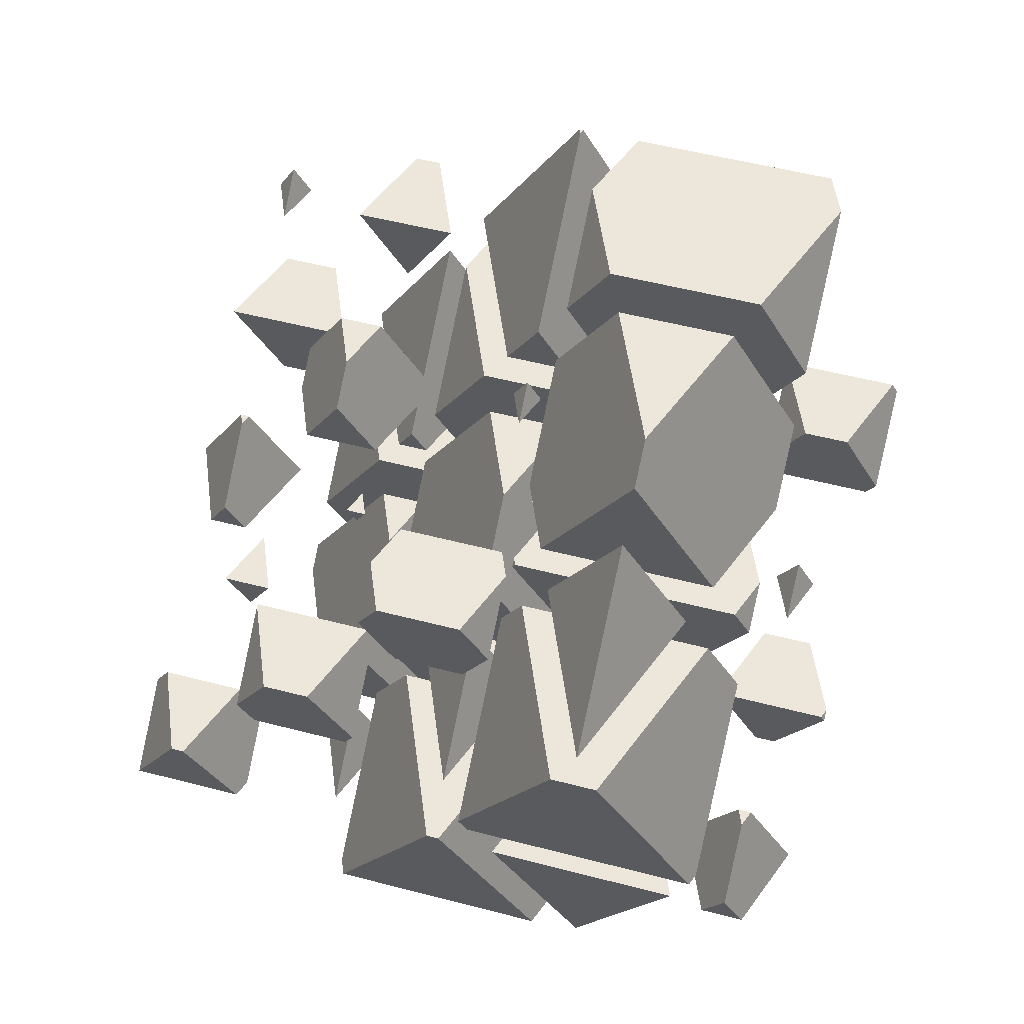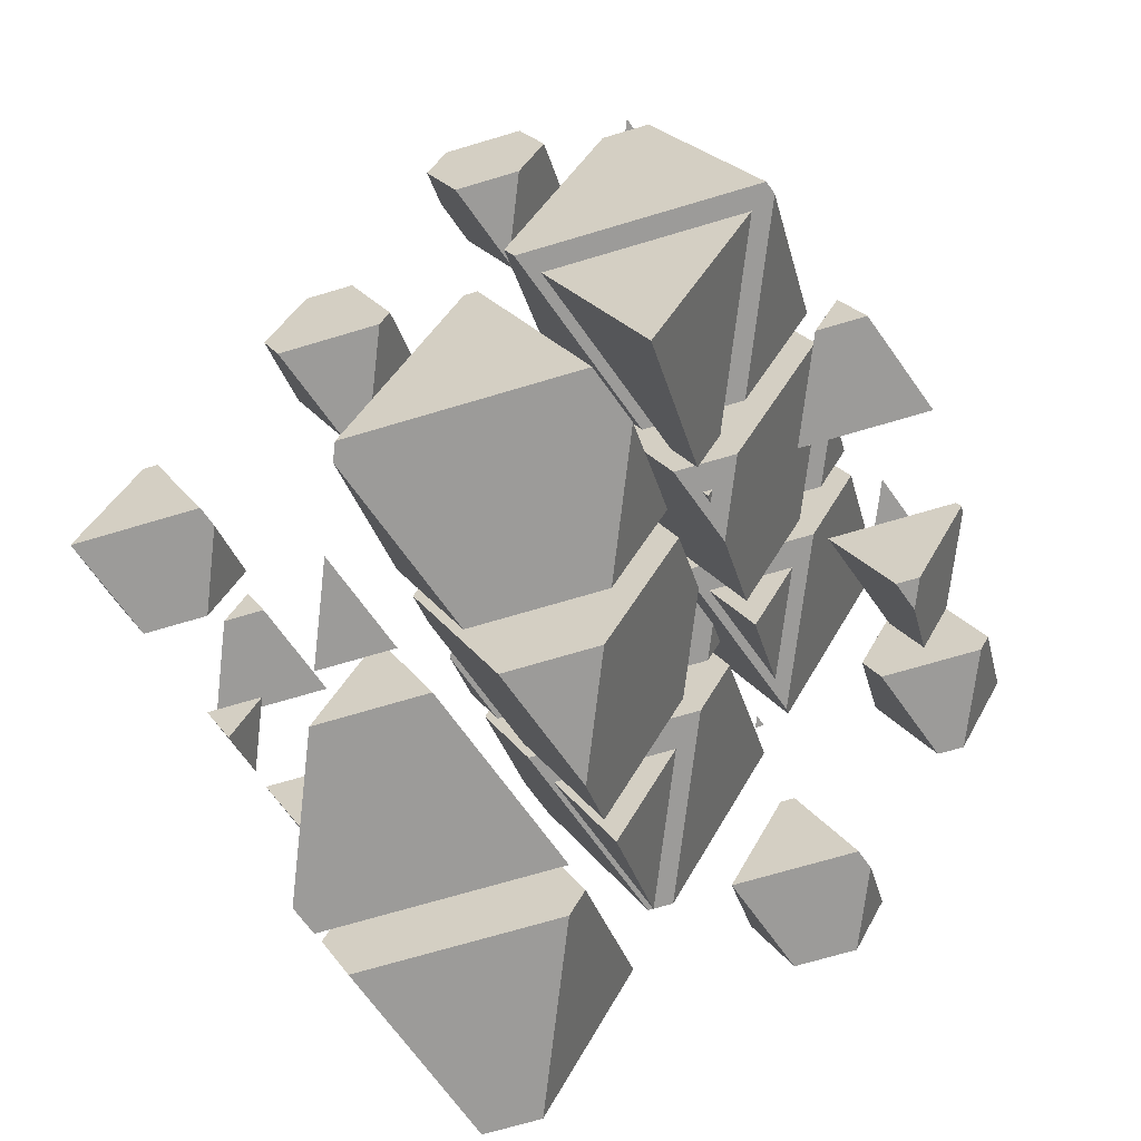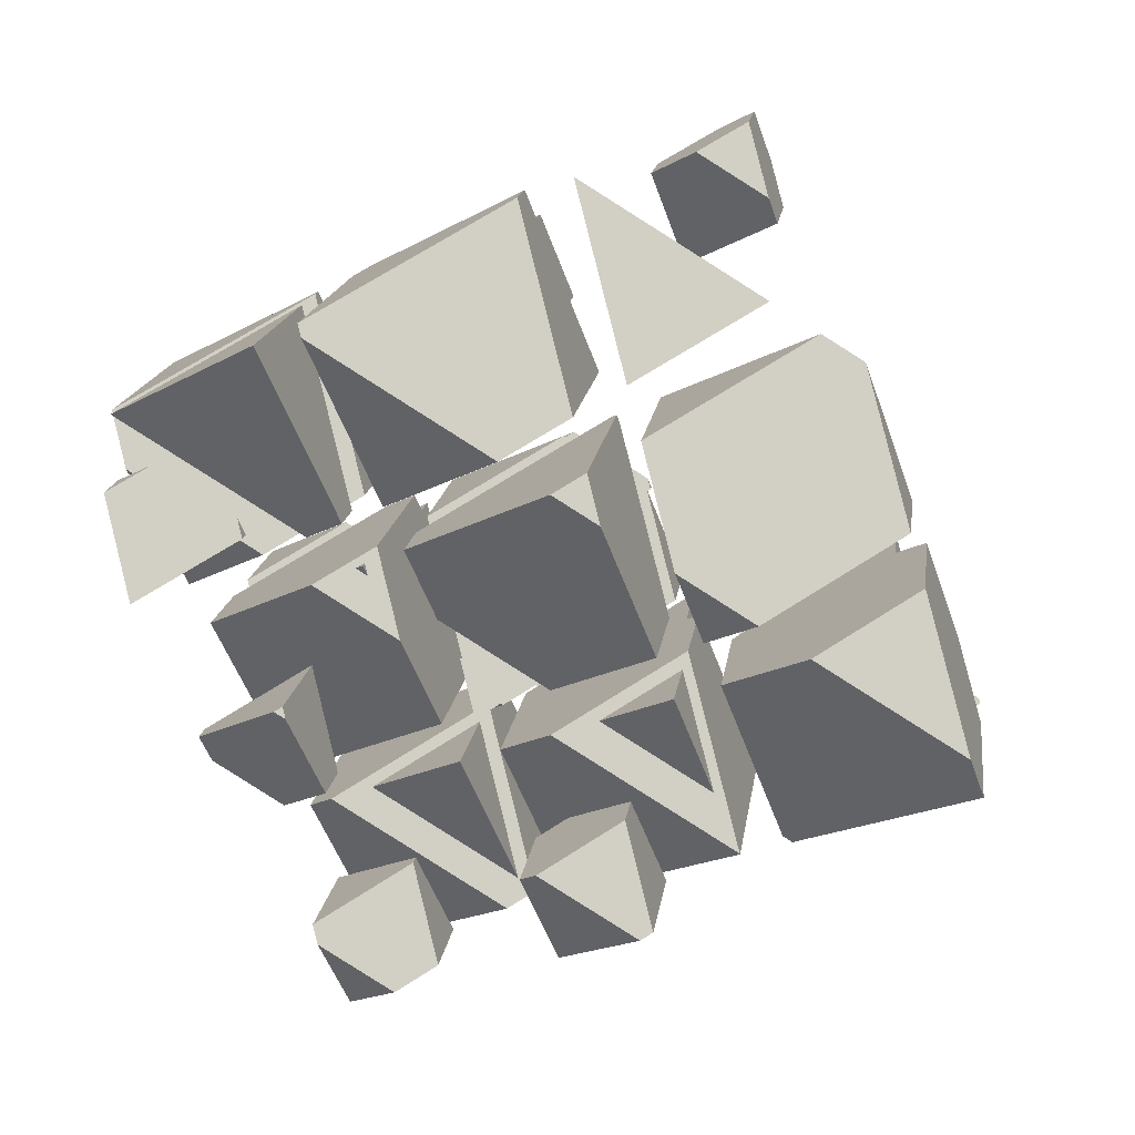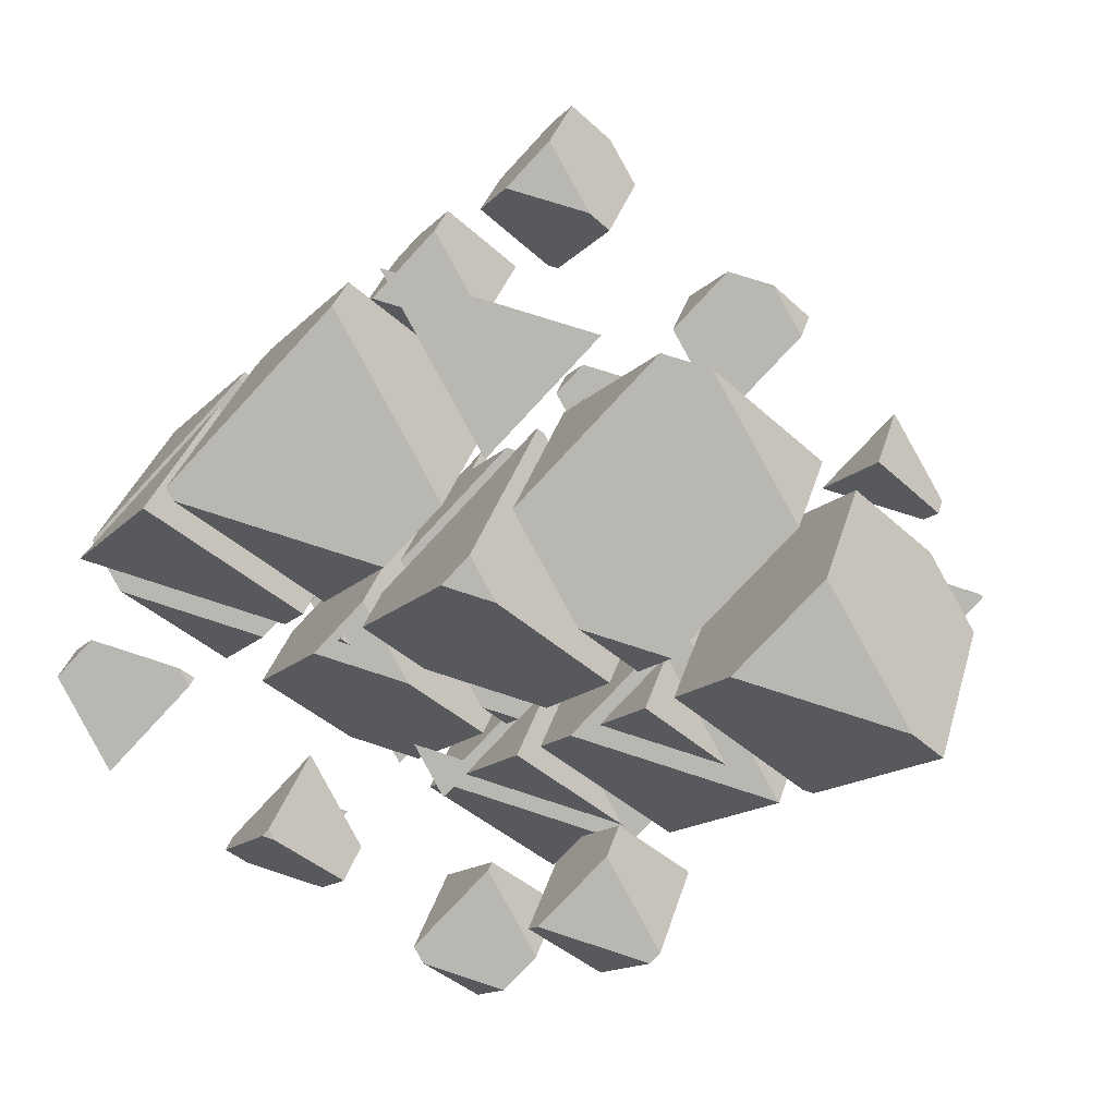
<metadata>
{"format":"obj","ext":"obj","renderer":"f3d","projection":"perspective","resolution":1024,"background":"white","views":[{"elev":51.7,"azim":-97.4,"up":"+Z"},{"elev":-69.7,"azim":-96.6,"up":"+Z"},{"elev":-51.9,"azim":-70.9,"up":"+Y"},{"elev":-38.9,"azim":-49.5,"up":"+Y"}]}
</metadata>
<code>
v -2.755 1.007 2.695
v -2.834 1.041 2.621
v -3.903 1.041 2.621
v -4.133 0.7869 3.177
v -3.515 0.5207 3.76
v -3.195 0.5207 3.76
v -3.604 1.737 2.621
v -2.755 1.542 3.76
v -3.154 1.902 3.76
v -4.133 1.08 3.76
v -3.779 1.902 3.76
v -3.604 2.096 3.336
f 1 3 2
f 1 4 3
f 1 5 4
f 1 6 5
f 7 2 3
f 6 1 8
f 9 6 8
f 9 5 6
f 9 10 5
f 9 11 10
f 3 12 7
f 3 11 12
f 3 10 11
f 3 4 10
f 4 5 10
f 1 9 8
f 1 12 9
f 1 7 12
f 1 2 7
f 11 9 12
v -1.961 1.885 0.7725
v -1.549 2.342 -0.2271
v -2.727 2.342 -0.2271
v -2.81 2.251 -0.02722
v -2.281 3.38 -0.2271
v -1.432 2.613 -0.2271
v -1.432 3.185 0.9121
v -1.961 1.955 0.9121
v -2.81 2.722 0.9121
v -2.603 3.203 0.9121
v -1.452 3.203 0.9121
v -2.281 3.56 0.1315
f 13 15 14
f 13 16 15
f 17 14 15
f 17 18 14
f 19 14 18
f 19 13 14
f 19 20 13
f 20 22 21
f 20 23 22
f 20 19 23
f 15 24 17
f 15 22 24
f 15 21 22
f 15 16 21
f 16 20 21
f 16 13 20
f 18 23 19
f 18 24 23
f 18 17 24
f 22 23 24
v -0.3726 3.643 -3.075
v -1.32 3.643 -3.075
v -0.6382 3.349 -2.432
v -0.9573 5.022 -3.075
v -1.487 3.793 -3.075
v -0.1089 4.255 -3.075
v -0.1089 4.658 -2.273
v -0.6382 3.598 -1.936
v -0.2482 4.504 -1.936
v -1.487 4.365 -1.936
v -1.427 4.504 -1.936
v -0.9573 5.023 -3.073
f 25 27 26
f 28 26 29
f 28 25 26
f 28 30 25
f 31 25 30
f 31 27 25
f 31 32 27
f 31 33 32
f 33 34 32
f 33 35 34
f 29 36 28
f 29 35 36
f 29 34 35
f 34 27 32
f 34 26 27
f 34 29 26
f 30 36 31
f 30 28 36
f 35 31 36
f 35 33 31
v -0.2511 1.822 0.9121
v 0.07578 1.822 0.9121
v -0.1595 1.923 0.6903
v -0.1595 2.034 0.9121
f 37 39 38
f 37 38 40
f 40 39 37
f 40 38 39
v 0.2219 1.041 2.621
v -0.0005566 1.041 2.621
v 0.1595 0.9721 2.772
v 0.6889 2.126 2.621
v 0.3604 2.423 2.621
v -0.3619 2.423 2.621
v -0.6889 1.663 2.621
v 0.6889 2.281 2.931
v 0.1595 1.469 3.76
v 0.3463 1.902 3.76
v -0.3203 1.902 3.76
v -0.6889 2.061 3.413
f 41 43 42
f 41 45 44
f 41 46 45
f 41 47 46
f 41 42 47
f 48 41 44
f 48 43 41
f 48 49 43
f 48 50 49
f 50 51 49
f 52 46 47
f 52 49 51
f 52 43 49
f 52 42 43
f 52 47 42
f 44 45 48
f 45 50 48
f 45 51 50
f 45 52 51
f 45 46 52
v 0.9249 3.122 -1.936
v 1.777 3.122 -1.936
v 1.164 3.387 -2.514
v 1.164 3.677 -1.936
f 53 55 54
f 53 54 56
f 56 55 53
f 56 54 55
v 0.6344 3.306 -0.2271
v 1.483 2.539 -0.2271
v 1.993 3.724 -0.2271
v 0.8142 3.724 -0.2271
v 1.483 3.111 0.9121
v 1.522 3.203 0.9121
v 1.381 3.203 0.9121
v 0.6344 3.525 0.2081
f 57 59 58
f 57 60 59
f 59 61 58
f 59 62 61
f 62 63 61
f 64 60 57
f 64 61 63
f 64 58 61
f 64 57 58
f 64 59 60
f 64 62 59
f 64 63 62
v 1.519 0.5207 3.76
v 2.698 0.5207 3.76
v 2.81 0.6444 3.489
v 1.961 1.01 2.69
v 2.81 0.7804 3.76
v 1.961 1.547 3.76
f 65 67 66
f 65 68 67
f 66 67 69
f 70 66 69
f 70 65 66
f 70 68 65
f 70 67 68
f 70 69 67
v 4.133 2.108 0.2848
v 3.59 2.342 -0.2271
v 3.166 2.342 -0.2271
v 2.755 1.888 0.7669
v 2.91 1.822 0.9121
v 3.874 1.822 0.9121
v 3.285 2.618 -0.2271
v 4.133 2.423 0.9121
v 3.285 3.19 0.9121
v 2.755 1.961 0.9121
f 71 73 72
f 71 74 73
f 71 75 74
f 71 76 75
f 77 72 73
f 76 71 78
f 79 76 78
f 79 75 76
f 79 80 75
f 79 74 80
f 79 73 74
f 79 77 73
f 74 75 80
f 71 79 78
f 71 77 79
f 71 72 77
v 3.194 2.423 2.621
v 3.604 2.052 2.621
v 3.763 2.423 2.621
v 3.604 2.246 3.007
f 81 83 82
f 83 84 82
f 84 81 82
f 81 84 83
v -4.631 -1.283 -1.366
v -2.274 -1.283 -1.366
v -2.067 -1.054 -1.868
v -3.763 -0.3235 -3.467
v -2.067 -0.8022 -1.366
v -3.763 0.7319 -1.366
f 85 87 86
f 85 88 87
f 86 87 89
f 90 86 89
f 90 85 86
f 90 88 85
f 90 87 88
f 90 89 87
v -2.509 -1.543 -0.7967
v -4.709 -1.543 -0.7967
v -3.125 -2.225 0.6961
v -3.763 1.018 -0.7967
v -4.822 -1.441 -0.7967
v -2.067 -0.5161 -0.7967
v -2.067 0.3934 1.014
v -3.125 -1.83 1.482
v -2.26 0.1796 1.482
v -4.822 -0.2962 1.482
v -4.617 0.1796 1.482
v -3.763 1.124 -0.5858
f 91 93 92
f 94 92 95
f 94 91 92
f 94 96 91
f 97 91 96
f 97 93 91
f 97 98 93
f 97 99 98
f 99 100 98
f 99 101 100
f 95 102 94
f 95 101 102
f 95 100 101
f 100 93 98
f 100 92 93
f 100 95 92
f 96 102 97
f 96 94 102
f 101 97 102
f 101 99 97
v -4.744 -0.08052 2.051
v -3.125 -1.544 2.051
v -2.495 -0.08052 2.051
v -3.125 -0.7775 3.577
f 103 105 104
f 105 106 104
f 106 103 104
f 103 106 105
v -1.333 -0.2423 -3.645
v -3.007 -0.2423 -3.645
v -1.802 -0.7613 -2.508
v -0.7433 1.127 -3.645
v -2.286 2.521 -3.645
v -2.5 2.521 -3.645
v -3.499 0.2019 -3.645
v -0.7433 1.857 -2.191
v -1.802 -0.1875 -1.366
v -1.084 1.48 -1.366
v -3.499 1.347 -1.366
v -3.441 1.48 -1.366
f 107 109 108
f 107 111 110
f 107 112 111
f 107 113 112
f 107 108 113
f 114 107 110
f 114 109 107
f 114 115 109
f 114 116 115
f 116 117 115
f 116 118 117
f 117 112 113
f 117 118 112
f 117 109 115
f 117 108 109
f 117 113 108
f 110 111 114
f 111 116 114
f 111 118 116
f 111 112 118
v -3.043 1.22 -0.7967
v -1.802 0.09866 -0.7967
v -1.319 1.22 -0.7967
v -1.802 0.6862 0.3727
f 119 121 120
f 121 122 120
f 122 119 120
f 119 122 121
v -1.341 2.521 -3.645
v -0.4786 1.741 -3.645
v -0.1429 2.521 -3.645
v -0.4786 2.15 -2.832
f 123 125 124
f 125 126 124
f 126 123 124
f 123 126 125
v -1.684 -1.283 -1.366
v -1.535 -1.283 -1.366
v -1.642 -1.237 -1.468
v -1.642 -1.186 -1.366
f 127 129 128
f 127 128 130
f 130 129 127
f 130 128 129
v 0.05443 -1.967 0.1318
v -0.9306 -1.543 -0.7967
v -1.919 -1.543 -0.7967
v -2.701 -2.408 1.096
v -2.292 -2.584 1.482
v -0.503 -2.584 1.482
v -1.642 -0.8996 -0.7967
v 0.05443 -1.289 1.482
v -1.57 0.1796 1.482
v -2.701 -2.214 1.482
v -1.671 0.1796 1.482
v -1.642 0.2108 1.413
f 131 133 132
f 131 134 133
f 131 135 134
f 131 136 135
f 137 132 133
f 136 131 138
f 139 136 138
f 139 135 136
f 139 140 135
f 139 141 140
f 133 142 137
f 133 141 142
f 133 140 141
f 133 134 140
f 134 135 140
f 131 139 138
f 131 142 139
f 131 137 142
f 131 132 137
f 141 139 142
v -0.7382 -2.844 2.051
v -1.688 -2.844 2.051
v -1.004 -3.138 2.695
v 0.05443 -1.003 2.051
v -0.9658 -0.08052 2.051
v -1.906 -0.08052 2.051
v -2.701 -1.928 2.051
v 0.05443 -0.5197 3.013
v -1.004 -2.317 4.33
v -0.4893 -1.121 4.33
v -2.327 -1.121 4.33
v -2.701 -0.9601 3.977
f 143 145 144
f 143 147 146
f 143 148 147
f 143 149 148
f 143 144 149
f 150 143 146
f 150 145 143
f 150 151 145
f 150 152 151
f 152 153 151
f 154 148 149
f 154 151 153
f 154 145 151
f 154 144 145
f 154 149 144
f 146 147 150
f 147 152 150
f 147 153 152
f 147 154 153
f 147 148 154
v 1.378 -0.5035 -3.073
v 0.7709 -0.2423 -3.645
v -0.7434 -0.2423 -3.645
v -1.378 -0.9439 -2.109
v -0.5903 -1.283 -1.366
v 0.6731 -1.283 -1.366
v -0.3191 0.7432 -3.645
v 1.378 0.3538 -1.366
v 0.1315 1.48 -1.366
v -1.378 -0.571 -1.366
v -0.4945 1.48 -1.366
v -0.3191 1.674 -1.791
f 155 157 156
f 155 158 157
f 155 159 158
f 155 160 159
f 161 156 157
f 160 155 162
f 163 160 162
f 163 159 160
f 163 164 159
f 163 165 164
f 157 166 161
f 157 165 166
f 157 164 165
f 157 158 164
f 158 159 164
f 155 163 162
f 155 166 163
f 155 161 166
f 155 156 161
f 165 163 166
v 0.4379 -1.543 -0.7967
v 0.01396 -1.543 -0.7967
v 0.3191 -1.674 -0.5091
v 1.378 0.6399 -0.7967
v 0.7358 1.22 -0.7967
v -0.7297 1.22 -0.7967
v -1.378 -0.2849 -0.7967
v 1.378 0.9439 -0.1916
v 0.3191 -0.6743 1.482
v 0.6868 0.1796 1.482
v -0.6254 0.1796 1.482
v -1.378 0.5035 0.7726
f 167 169 168
f 167 171 170
f 167 172 171
f 167 173 172
f 167 168 173
f 174 167 170
f 174 169 167
f 174 175 169
f 174 176 175
f 176 177 175
f 178 172 173
f 178 175 177
f 178 169 175
f 178 168 169
f 178 173 168
f 170 171 174
f 171 176 174
f 171 177 176
f 171 178 177
f 171 172 178
v -0.02116 -0.08052 2.051
v 0.3191 -0.3881 2.051
v 0.4515 -0.08052 2.051
v 0.3191 -0.227 2.372
f 179 181 180
f 181 182 180
f 182 179 180
f 179 182 181
v 1.642 -0.1762 -3.645
v 2.701 2.283 -3.645
v 2.437 2.521 -3.645
v 0.4464 2.521 -3.645
v -0.05443 1.358 -3.645
v 1.642 0.9685 -1.366
v 1.863 1.48 -1.366
v 2.701 2.408 -3.396
v 1.076 1.48 -1.366
v -0.05443 1.967 -2.432
f 183 185 184
f 183 186 185
f 183 187 186
f 183 189 188
f 183 190 189
f 183 184 190
f 189 191 188
f 192 186 187
f 192 188 191
f 192 183 188
f 192 187 183
f 184 185 190
f 185 189 190
f 185 191 189
f 185 192 191
f 185 186 192
v 0.08632 -2.584 1.482
v 1.486 -2.584 1.482
v 0.4786 -2.15 0.5317
v 0.4786 -1.673 1.482
f 193 195 194
f 193 194 196
f 196 195 193
f 196 194 195
v 2.175 -2.88 2.131
v 2.091 -2.844 2.051
v -0.1489 -2.844 2.051
v -0.58 -3.321 3.095
v 0.7295 -3.885 4.33
v 1.268 -3.885 4.33
v 0.4786 -1.386 2.051
v 2.175 -1.776 4.33
v 1.451 -1.121 4.33
v -0.58 -2.701 4.33
v 0.09999 -1.121 4.33
v 0.4786 -0.7024 3.413
f 197 199 198
f 197 200 199
f 197 201 200
f 197 202 201
f 203 198 199
f 202 197 204
f 205 202 204
f 205 201 202
f 205 206 201
f 205 207 206
f 199 208 203
f 199 207 208
f 199 206 207
f 199 200 206
f 200 201 206
f 197 205 204
f 197 208 205
f 197 203 208
f 197 198 203
f 207 205 208
v 1.262 -1.283 -1.366
v 3.188 -1.283 -1.366
v 1.802 -0.6862 -2.673
v 1.802 -0.02977 -1.366
f 209 211 210
f 209 210 212
f 212 211 209
f 212 210 211
v 2.431 -2.584 1.482
v 2.444 -2.584 1.482
v 3.385 -1.543 -0.7967
v 1.027 -1.543 -0.7967
v 0.7433 -1.857 -0.1092
v 1.802 0.2564 -0.7967
v 3.499 -1.278 -0.7967
v 3.499 -0.133 1.482
v 3.153 0.1796 1.482
v 0.7433 -1.058 1.482
v 1.276 0.1796 1.482
v 1.802 0.7613 0.2083
f 213 215 214
f 213 216 215
f 213 217 216
f 218 215 216
f 218 219 215
f 220 215 219
f 220 214 215
f 221 214 220
f 221 213 214
f 221 222 213
f 221 223 222
f 216 224 218
f 216 223 224
f 216 222 223
f 216 217 222
f 217 213 222
f 219 221 220
f 219 224 221
f 219 218 224
f 223 221 224
v 0.7433 -0.7717 2.051
v 2.44 -2.306 2.051
v 3.398 -0.08052 2.051
v 1.041 -0.08052 2.051
v 2.44 -1.161 4.33
v 2.457 -1.121 4.33
v 2.396 -1.121 4.33
v 0.7433 -0.4096 2.772
f 225 227 226
f 225 228 227
f 227 229 226
f 227 230 229
f 230 231 229
f 232 228 225
f 232 229 231
f 232 226 229
f 232 225 226
f 232 227 228
f 232 230 227
f 232 231 230
v 3.763 -1.124 -1.714
v 4.561 -0.2423 -3.645
v 2.203 -0.2423 -3.645
v 2.067 -0.3934 -3.314
v 3.125 1.899 -3.645
v 4.822 0.3651 -3.645
v 4.822 1.494 -1.397
v 3.763 -0.9492 -1.366
v 4.81 1.48 -1.366
v 2.067 0.585 -1.366
v 2.452 1.48 -1.366
v 3.125 2.225 -2.996
f 233 235 234
f 233 236 235
f 237 234 235
f 237 238 234
f 239 234 238
f 239 233 234
f 239 240 233
f 239 241 240
f 241 242 240
f 241 243 242
f 235 244 237
f 235 243 244
f 235 242 243
f 235 236 242
f 236 240 242
f 236 233 240
f 238 244 239
f 238 237 244
f 243 239 244
f 243 241 239
v 2.067 0.8711 -0.7967
v 3.763 -0.663 -0.7967
v 4.574 1.22 -0.7967
v 2.217 1.22 -0.7967
v 3.763 0.3235 1.167
v 2.067 1.054 -0.4326
f 245 247 246
f 245 248 247
f 247 249 246
f 250 248 245
f 250 246 249
f 250 245 246
f 250 247 248
f 250 249 247
v -3.285 -3.121 -3.075
v -2.755 -1.892 -3.075
v -2.764 -1.884 -3.075
v -3.931 -1.884 -3.075
v -4.133 -2.354 -3.075
v -3.285 -2.549 -1.936
v -3.223 -2.404 -1.936
v -2.755 -1.888 -3.067
v -3.445 -2.404 -1.936
v -4.133 -2.108 -2.585
f 251 253 252
f 251 254 253
f 251 255 254
f 251 257 256
f 251 258 257
f 251 252 258
f 257 259 256
f 260 254 255
f 260 256 259
f 260 251 256
f 260 255 251
f 252 253 258
f 253 257 258
f 253 259 257
f 253 260 259
f 253 254 260
v -0.6344 -3.525 -2.508
v -1.236 -3.266 -3.075
v -1.579 -3.266 -3.075
v -2.012 -3.745 -2.026
v -1.916 -3.786 -1.936
v -0.8708 -3.786 -1.936
v -1.483 -3.043 -3.075
v -0.6344 -3.237 -1.936
v -1.483 -2.47 -1.936
v -2.012 -3.7 -1.936
f 261 263 262
f 261 264 263
f 261 265 264
f 261 266 265
f 267 262 263
f 266 261 268
f 269 266 268
f 269 265 266
f 269 270 265
f 269 264 270
f 269 263 264
f 269 267 263
f 264 265 270
f 261 269 268
f 261 267 269
f 261 262 267
v -1.632 -3.185 -0.2271
v -1.164 -3.608 -0.2271
v -0.9816 -3.185 -0.2271
v -1.164 -3.387 0.2141
f 271 273 272
f 273 274 272
f 274 271 272
f 271 274 273
v 0.06968 -1.884 -3.075
v 0.1595 -1.965 -3.075
v 0.1945 -1.884 -3.075
v 0.1595 -1.923 -2.99
f 275 277 276
f 277 278 276
f 278 275 276
f 275 278 277
v 0.9573 -5.023 0.7729
v 1.37 -4.567 -0.2271
v 0.1915 -4.567 -0.2271
v 0.1089 -4.658 -0.02685
v 0.6382 -3.529 -0.2271
v 1.487 -4.296 -0.2271
v 1.487 -3.724 0.9121
v 0.9573 -4.954 0.9121
v 0.1089 -4.186 0.9121
v 0.316 -3.705 0.9121
v 1.466 -3.705 0.9121
v 0.6382 -3.349 0.1319
f 279 281 280
f 279 282 281
f 283 280 281
f 283 284 280
f 285 280 284
f 285 279 280
f 285 286 279
f 286 288 287
f 286 289 288
f 286 285 289
f 281 290 283
f 281 288 290
f 281 287 288
f 281 282 287
f 282 286 287
f 282 279 286
f 284 289 285
f 284 290 289
f 284 283 290
f 288 289 290
v 2.546 -3.266 -3.075
v 1.598 -3.266 -3.075
v 2.281 -3.56 -2.432
v 1.961 -1.887 -3.075
v 1.432 -3.116 -3.075
v 2.81 -2.654 -3.075
v 2.81 -2.251 -2.273
v 2.281 -3.311 -1.936
v 2.671 -2.404 -1.936
v 1.432 -2.544 -1.936
v 1.492 -2.404 -1.936
v 1.961 -1.885 -3.073
f 291 293 292
f 294 292 295
f 294 291 292
f 294 296 291
f 297 291 296
f 297 293 291
f 297 298 293
f 297 299 298
f 299 300 298
f 299 301 300
f 295 302 294
f 295 301 302
f 295 300 301
f 300 293 298
f 300 292 293
f 300 295 292
f 296 302 297
f 296 294 302
f 301 297 302
f 301 299 297

</code>
